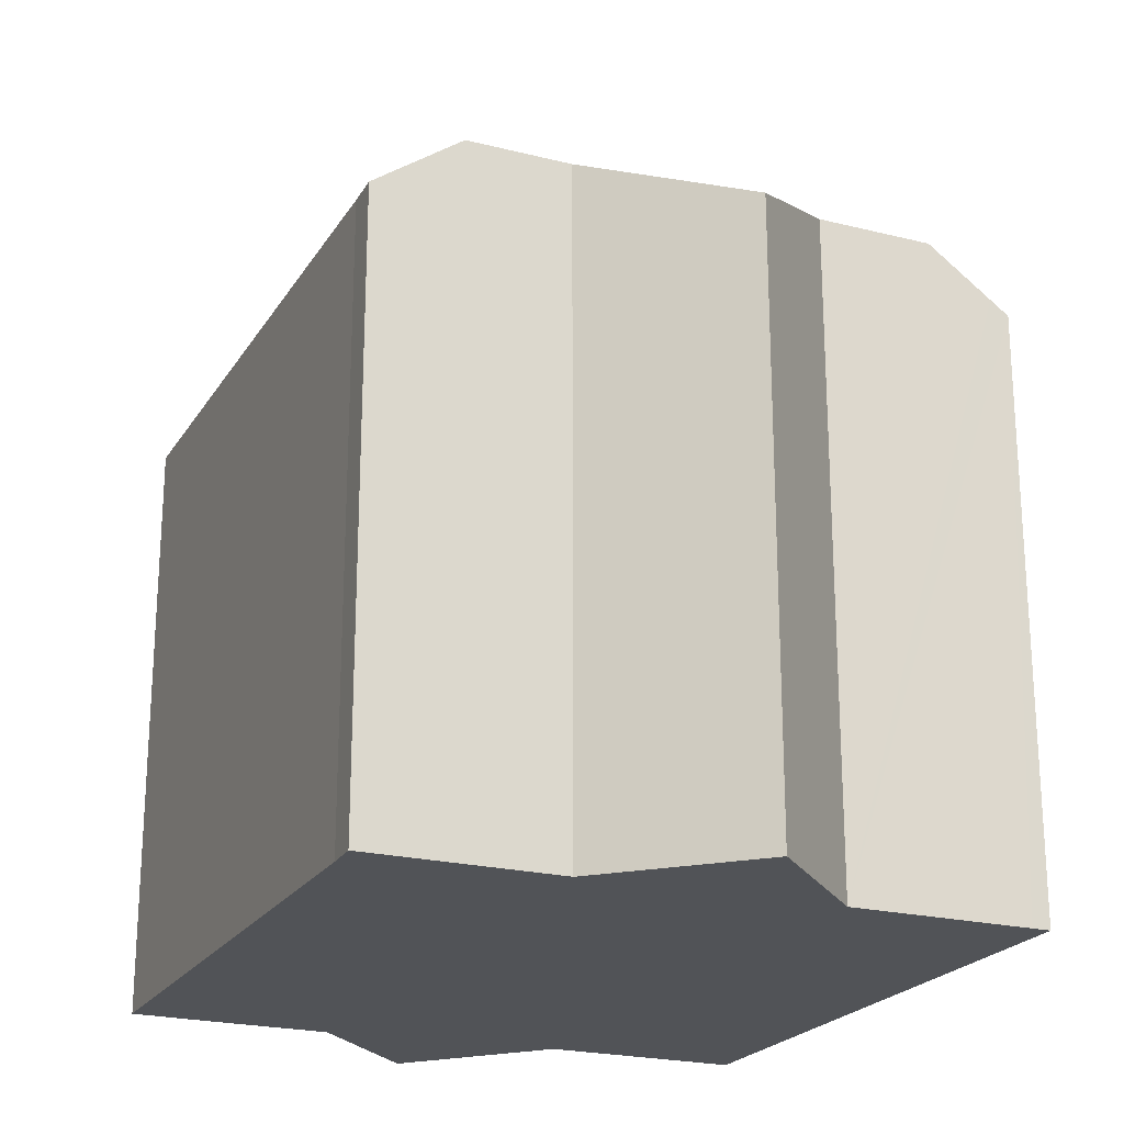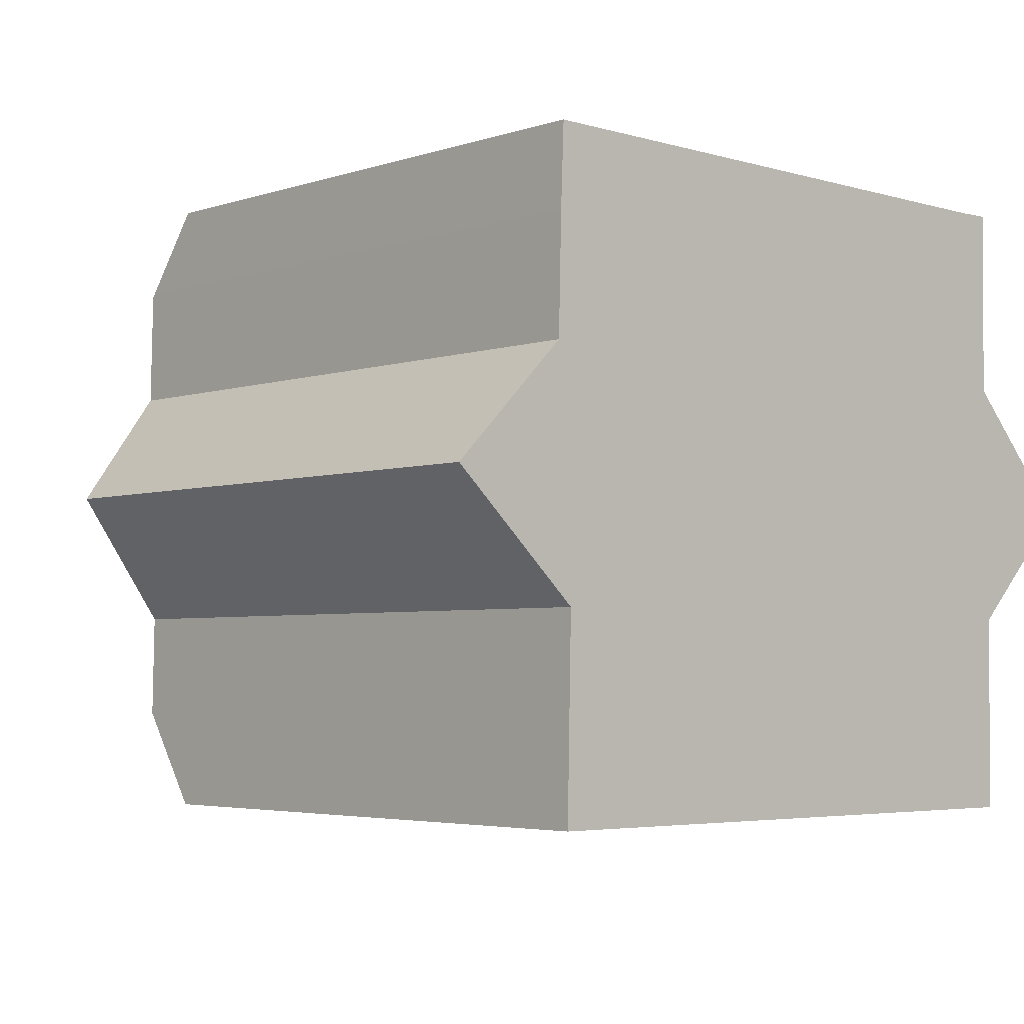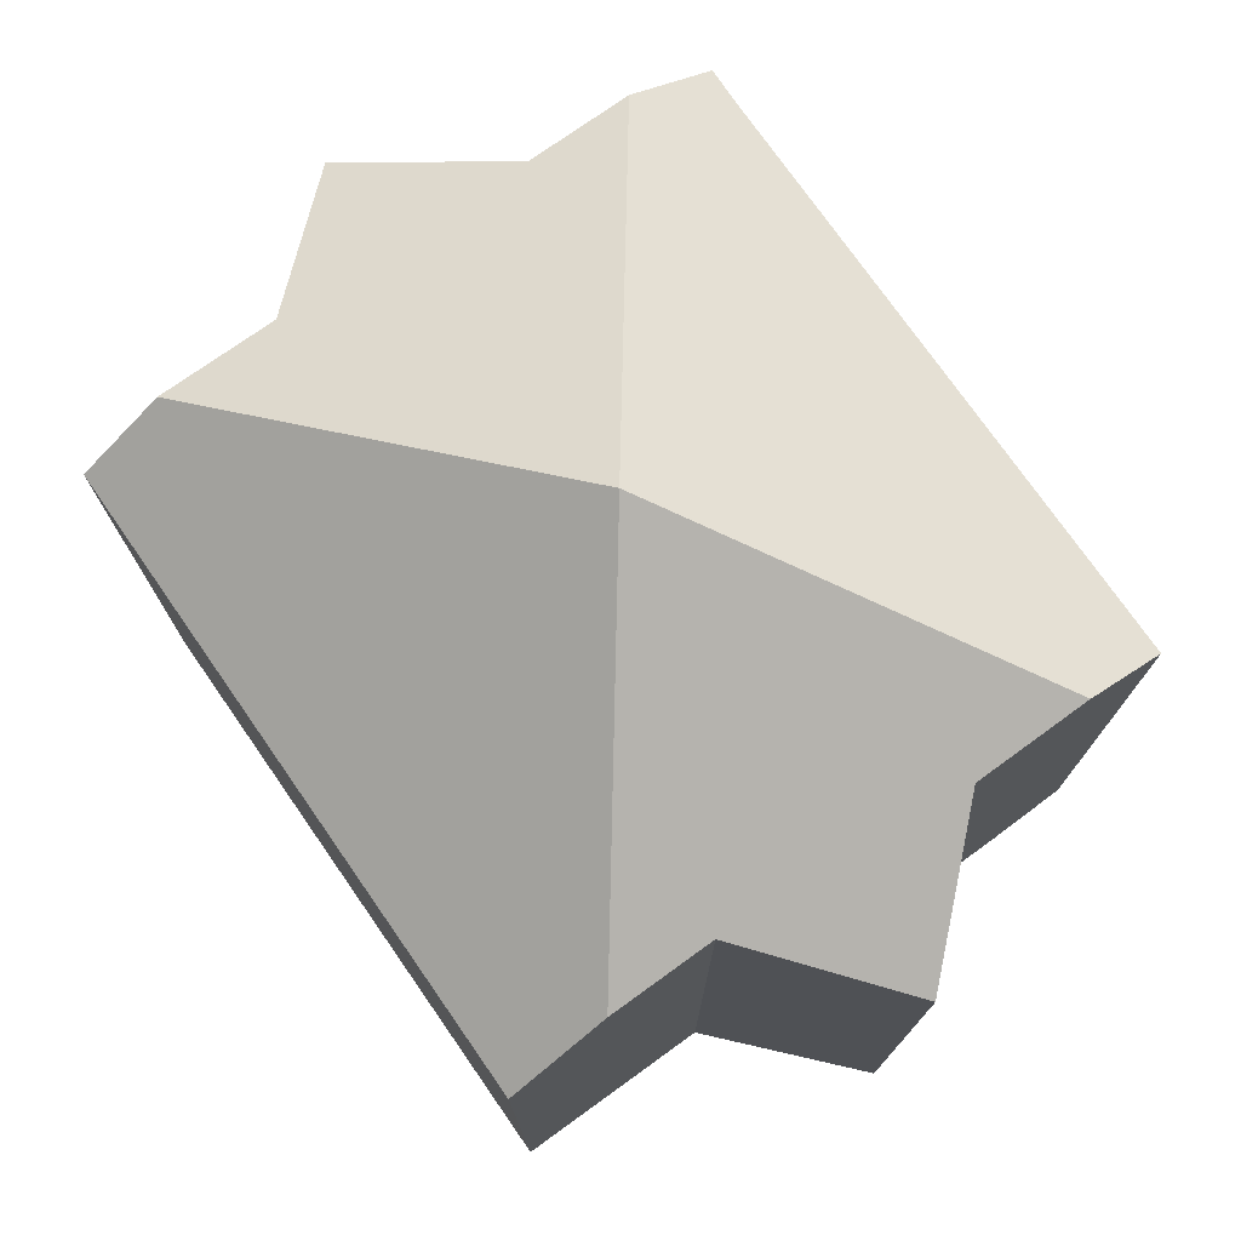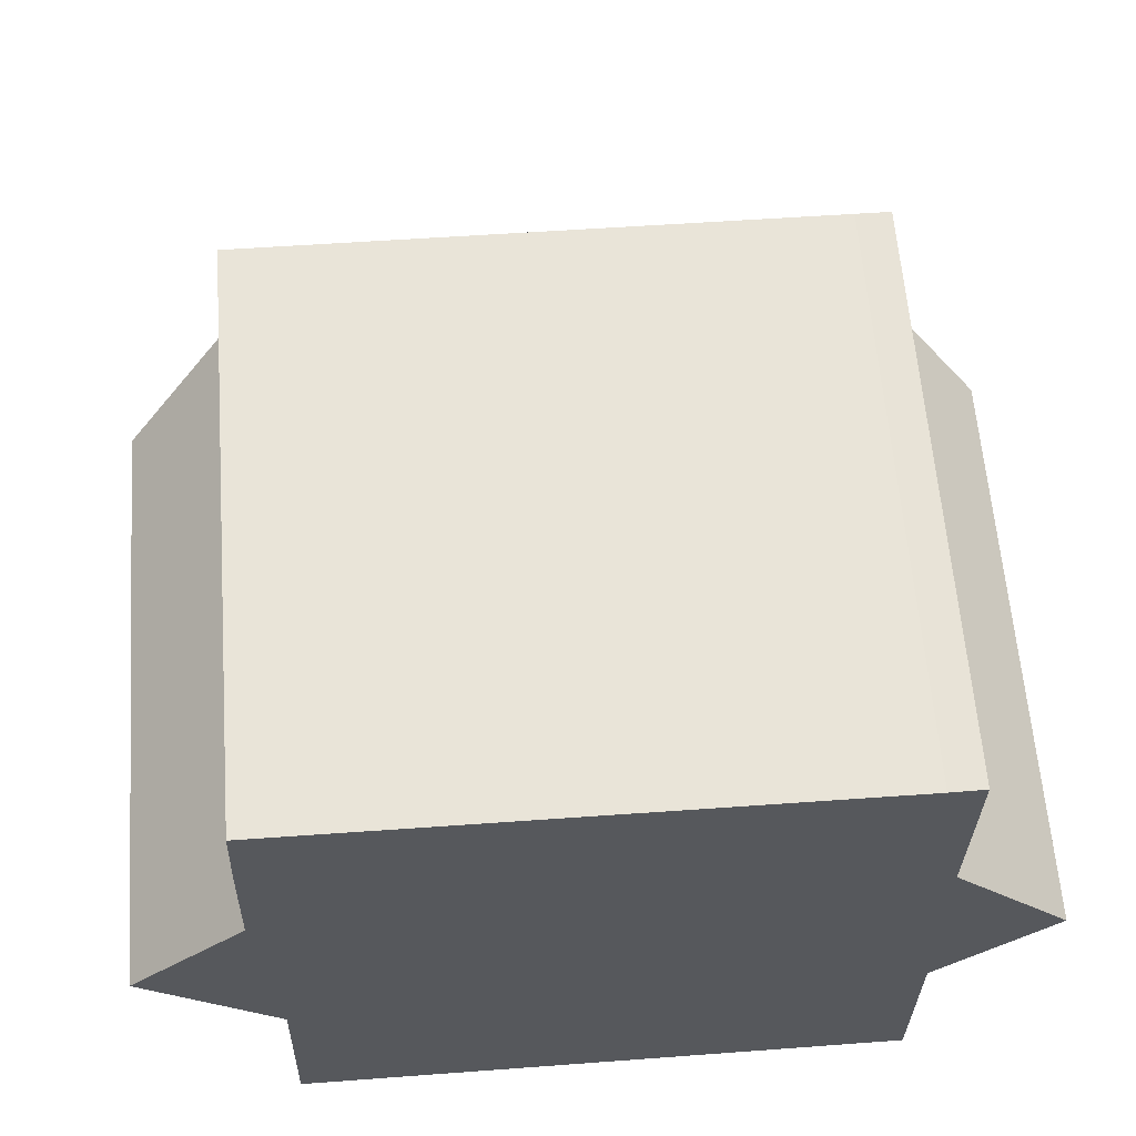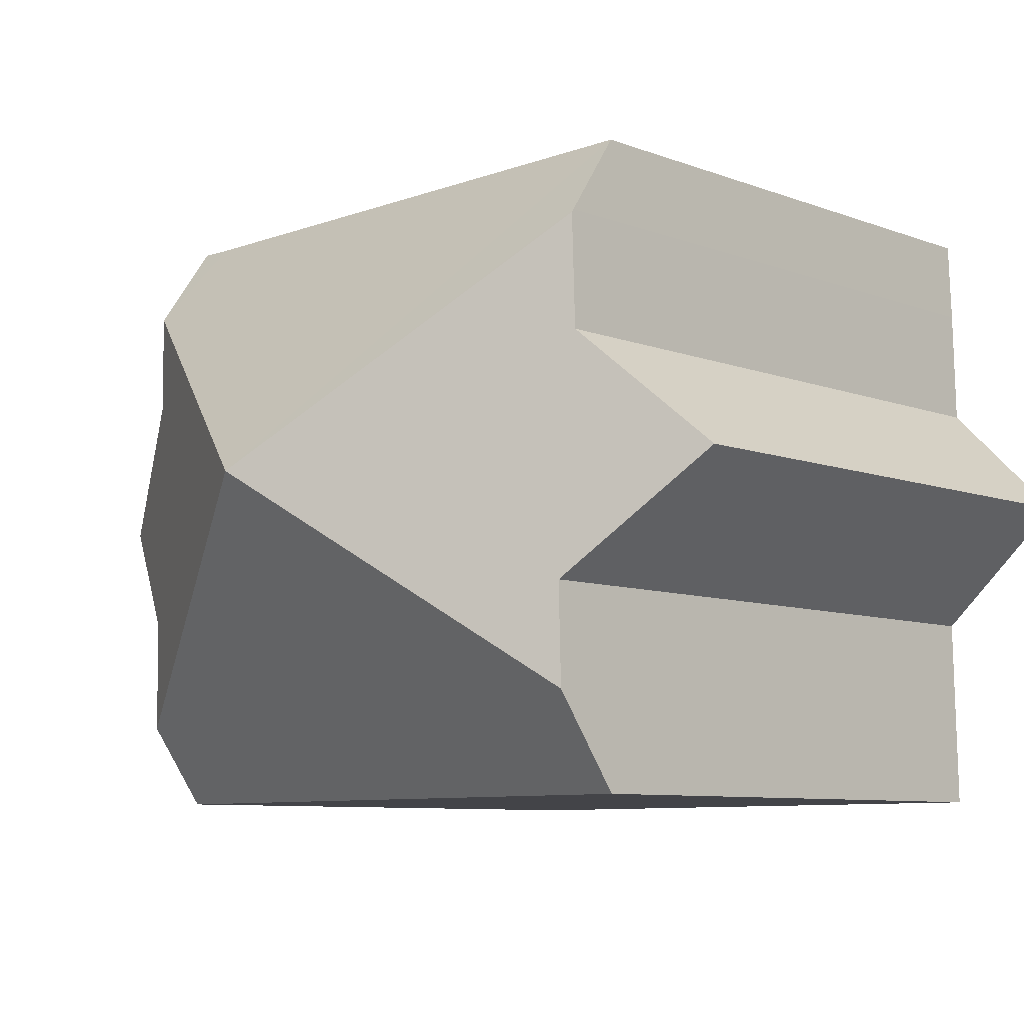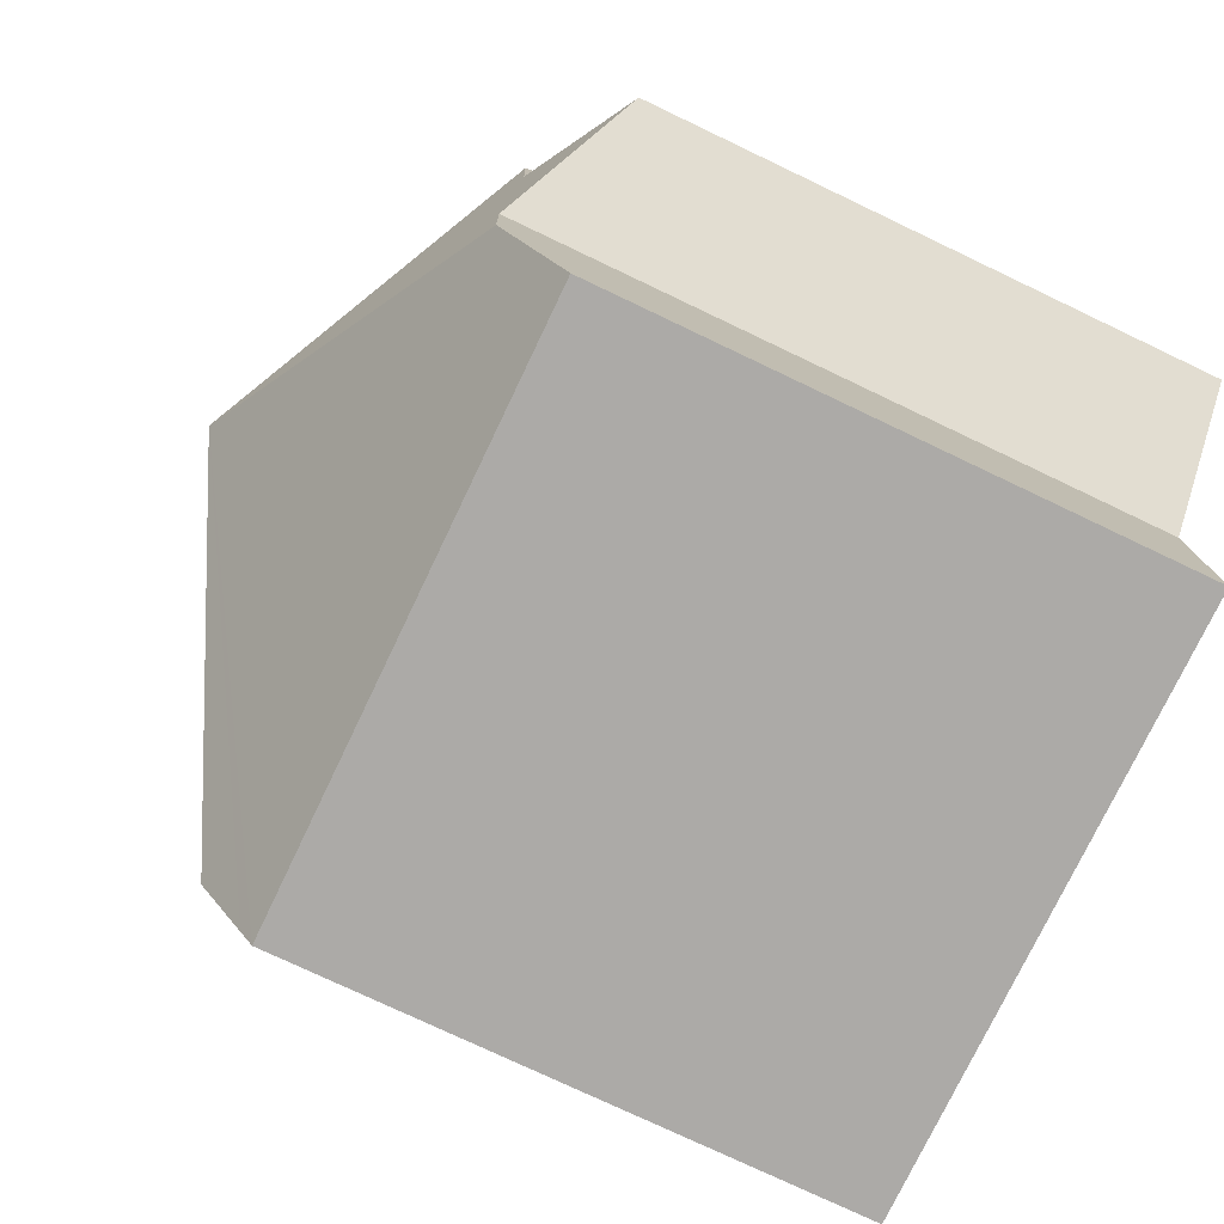
<metadata>
{"format":"obj","ext":"obj","renderer":"f3d","projection":"perspective","resolution":1024,"background":"white","views":[{"elev":-22.0,"azim":66.9,"up":"+Y"},{"elev":-3.9,"azim":-42.5,"up":"+Z"},{"elev":75.9,"azim":-124.6,"up":"+Y"},{"elev":61.1,"azim":-4.4,"up":"+Z"},{"elev":-8.1,"azim":-136.1,"up":"+Z"},{"elev":-75.9,"azim":-115.5,"up":"+Z"}]}
</metadata>
<code>
v  11.09 9.635 1.802
v  6.43 12.05 -0.052
v  11.1 9.634 3.315
v  12.86 8.7 -0.103
v  11.99 9.147 -0.976
v  11.14 9.588 -1.837
v  11.12 9.587 -3.548
v  11.11 8.911 -4.502
v  11.11 8.719 -4.774
v  1.9 8.719 -4.741
v  1.931 9.724 -3.32
v  1.964 9.733 -1.802
v  0 8.701 5.328e-16
v  1.753 9.603 1.736
v  1.795 9.616 3.431
v  1.796 9.582 3.479
v  1.844 8.719 4.698
v  10.6 8.729 4.599
v  11.12 8.719 4.608
v  11.12 8.851 4.421
v  1.753 -1.063e-16 1.736
v  0 0 0
v  1.796 -2.13e-16 3.479
v  1.795 -2.101e-16 3.431
v  1.844 -2.877e-16 4.698
v  1.964 1.103e-16 -1.802
v  1.9 2.903e-16 -4.741
v  1.931 2.033e-16 -3.32
v  10.6 -2.816e-16 4.599
v  11.12 -2.822e-16 4.608
v  11.09 -1.103e-16 1.802
v  11.1 -2.03e-16 3.315
v  11.12 -2.707e-16 4.421
v  11.14 1.125e-16 -1.837
v  11.11 2.757e-16 -4.502
v  11.11 2.923e-16 -4.774
v  11.12 2.173e-16 -3.548
v  12.86 6.307e-18 -0.103
v  11.99 5.976e-17 -0.976
g defaultobject
f 1 2 3
f 2 1 4
f 2 4 5
f 2 5 6
f 2 6 7
f 8 2 7
f 2 8 9
f 2 9 10
f 2 10 11
f 12 2 11
f 2 12 13
f 2 13 14
f 2 14 15
f 16 2 15
f 2 16 17
f 2 17 18
f 2 18 3
f 3 18 19
f 3 19 20
f 13 21 14
f 21 13 22
f 21 15 14
f 15 21 16
f 16 21 23
f 23 21 24
f 23 17 16
f 17 23 25
f 10 12 11
f 12 10 26
f 26 10 27
f 26 27 28
f 17 29 18
f 29 17 25
f 29 19 18
f 19 29 30
f 20 1 3
f 1 20 31
f 31 20 19
f 31 19 32
f 32 19 33
f 33 19 30
f 34 7 6
f 7 34 8
f 8 34 9
f 9 34 35
f 9 35 36
f 35 34 37
f 31 4 1
f 4 31 38
f 5 34 6
f 34 5 4
f 34 4 38
f 34 38 39
f 36 10 9
f 10 36 27
f 26 13 12
f 13 26 22
f 30 29 33
f 35 27 36
f 27 35 28
f 28 35 37
f 28 37 34
f 28 34 26
f 26 34 39
f 26 39 22
f 22 39 38
f 22 38 31
f 22 31 21
f 21 31 24
f 24 31 32
f 24 32 33
f 24 33 23
f 23 33 25
f 25 33 29

</code>
